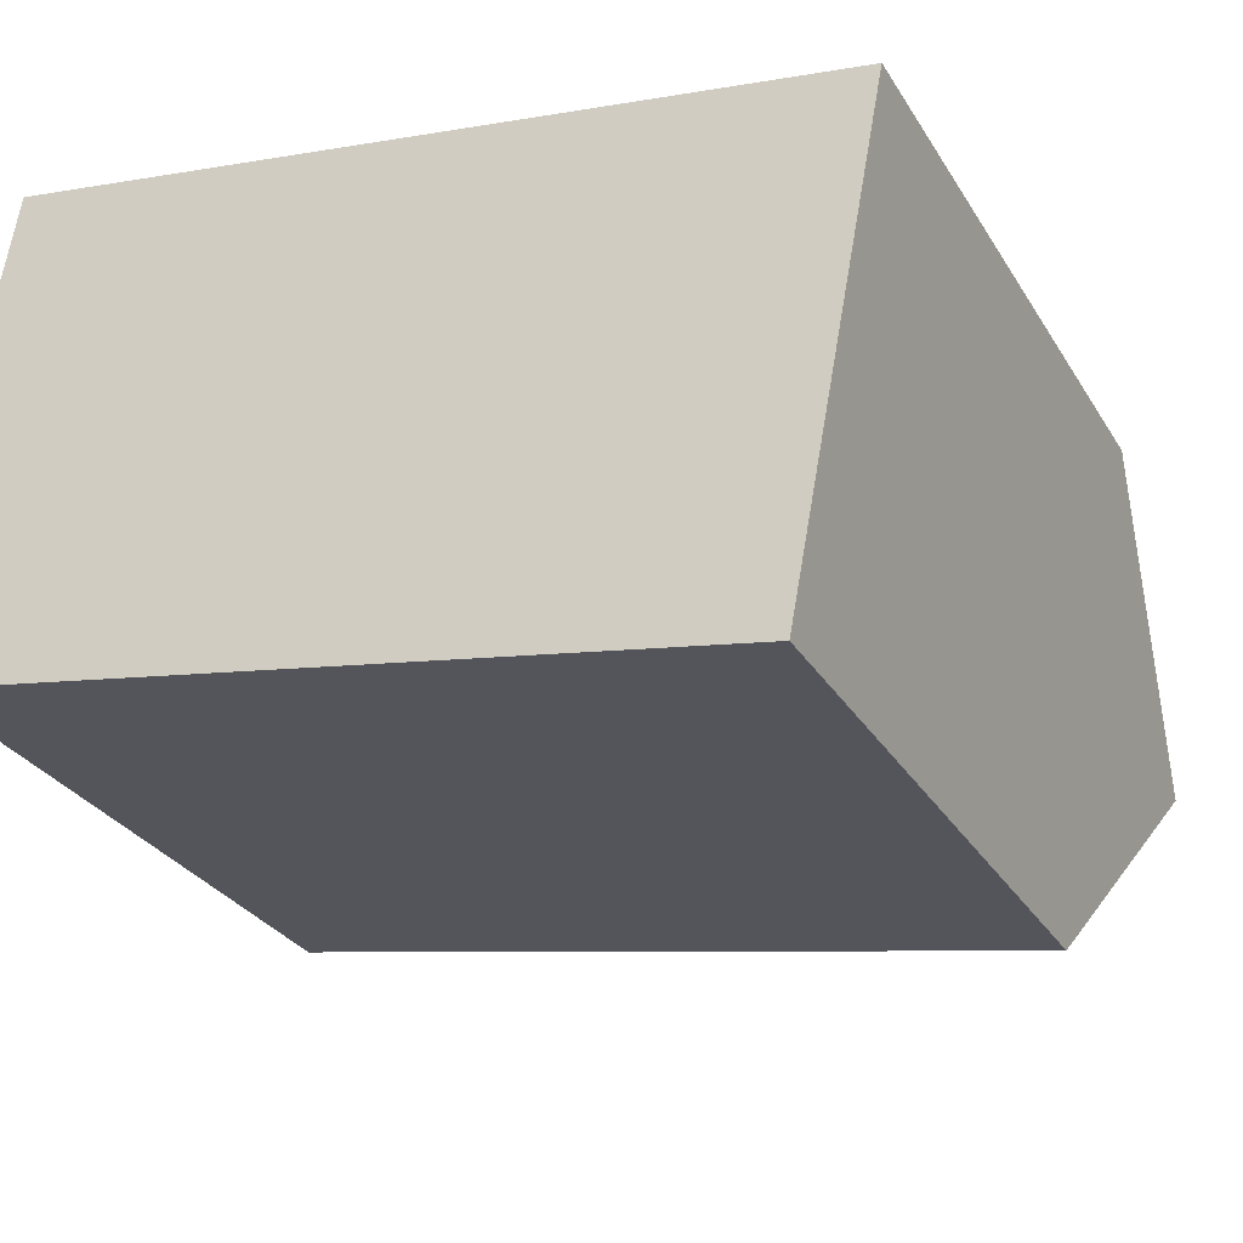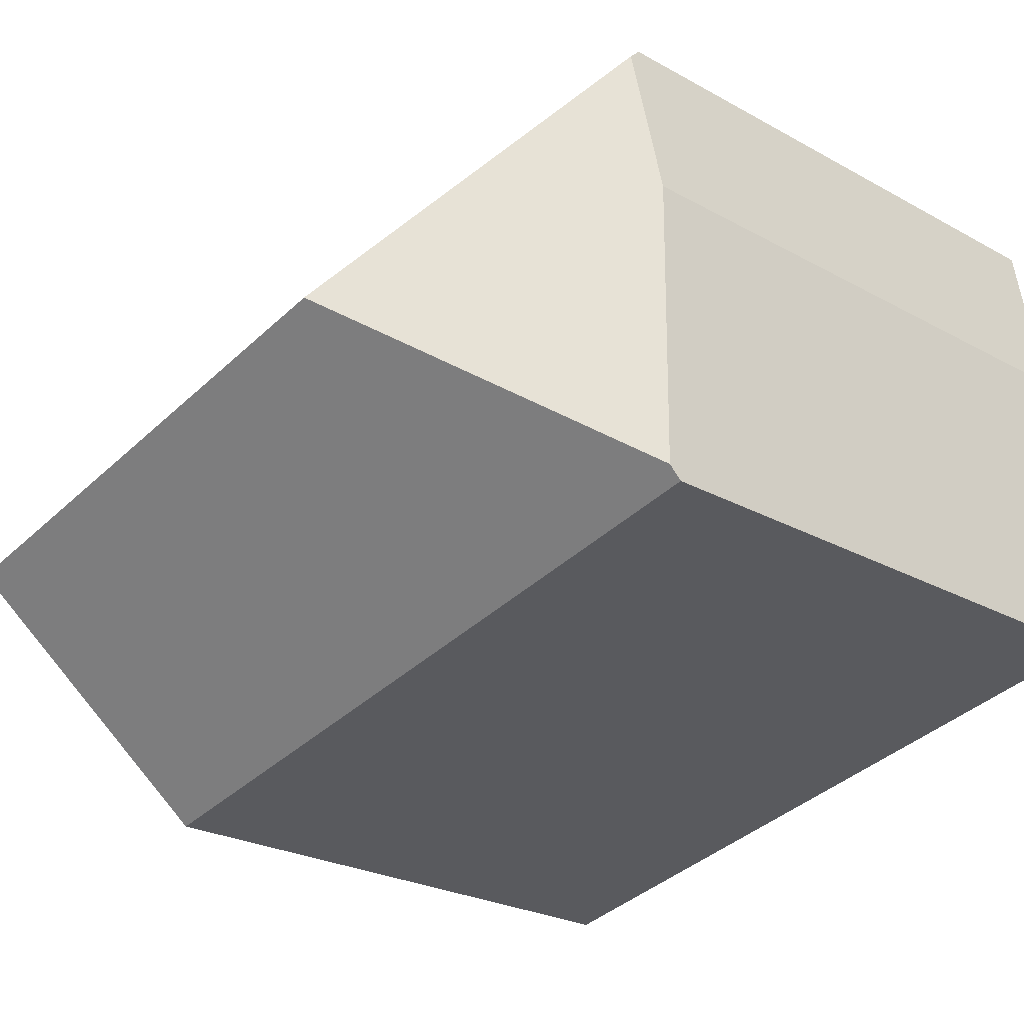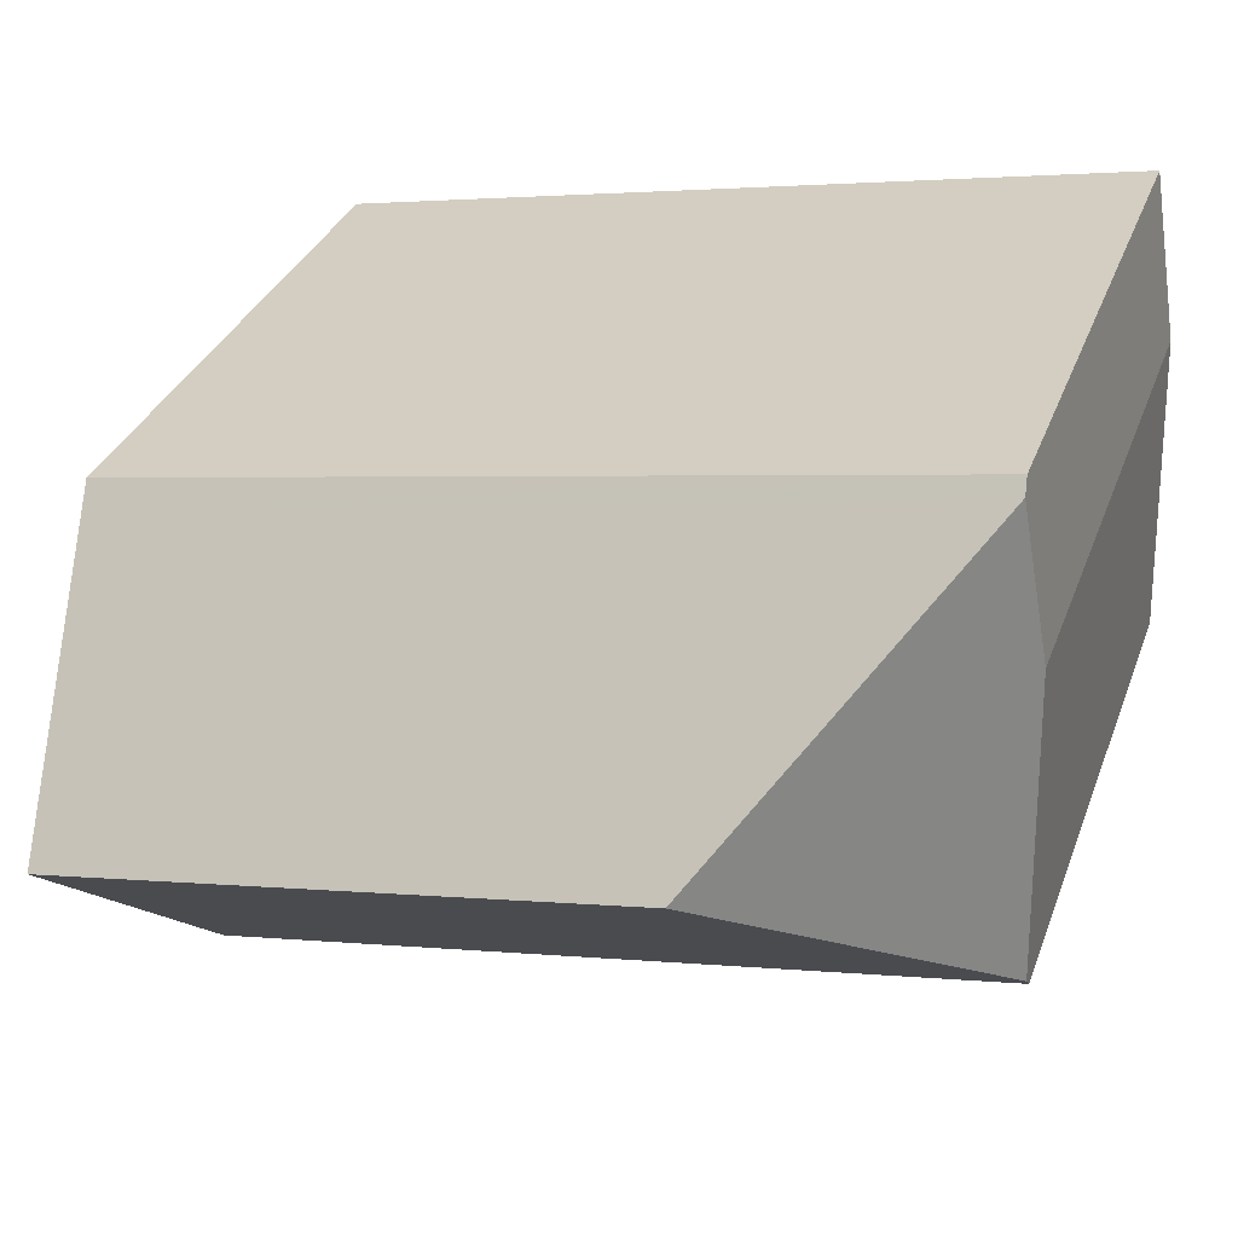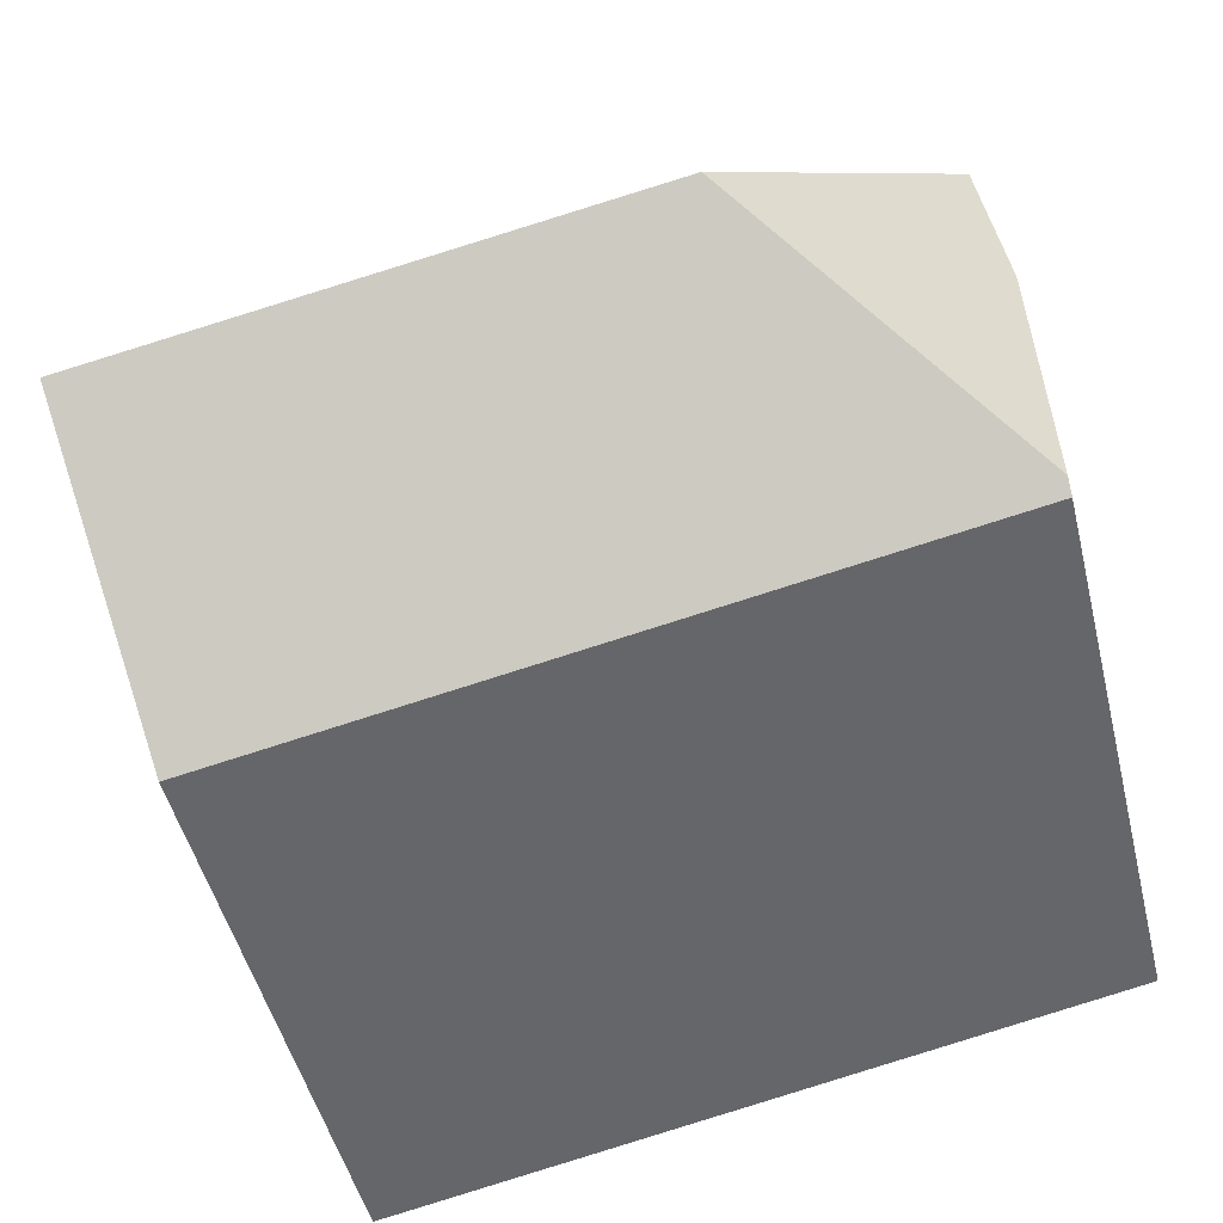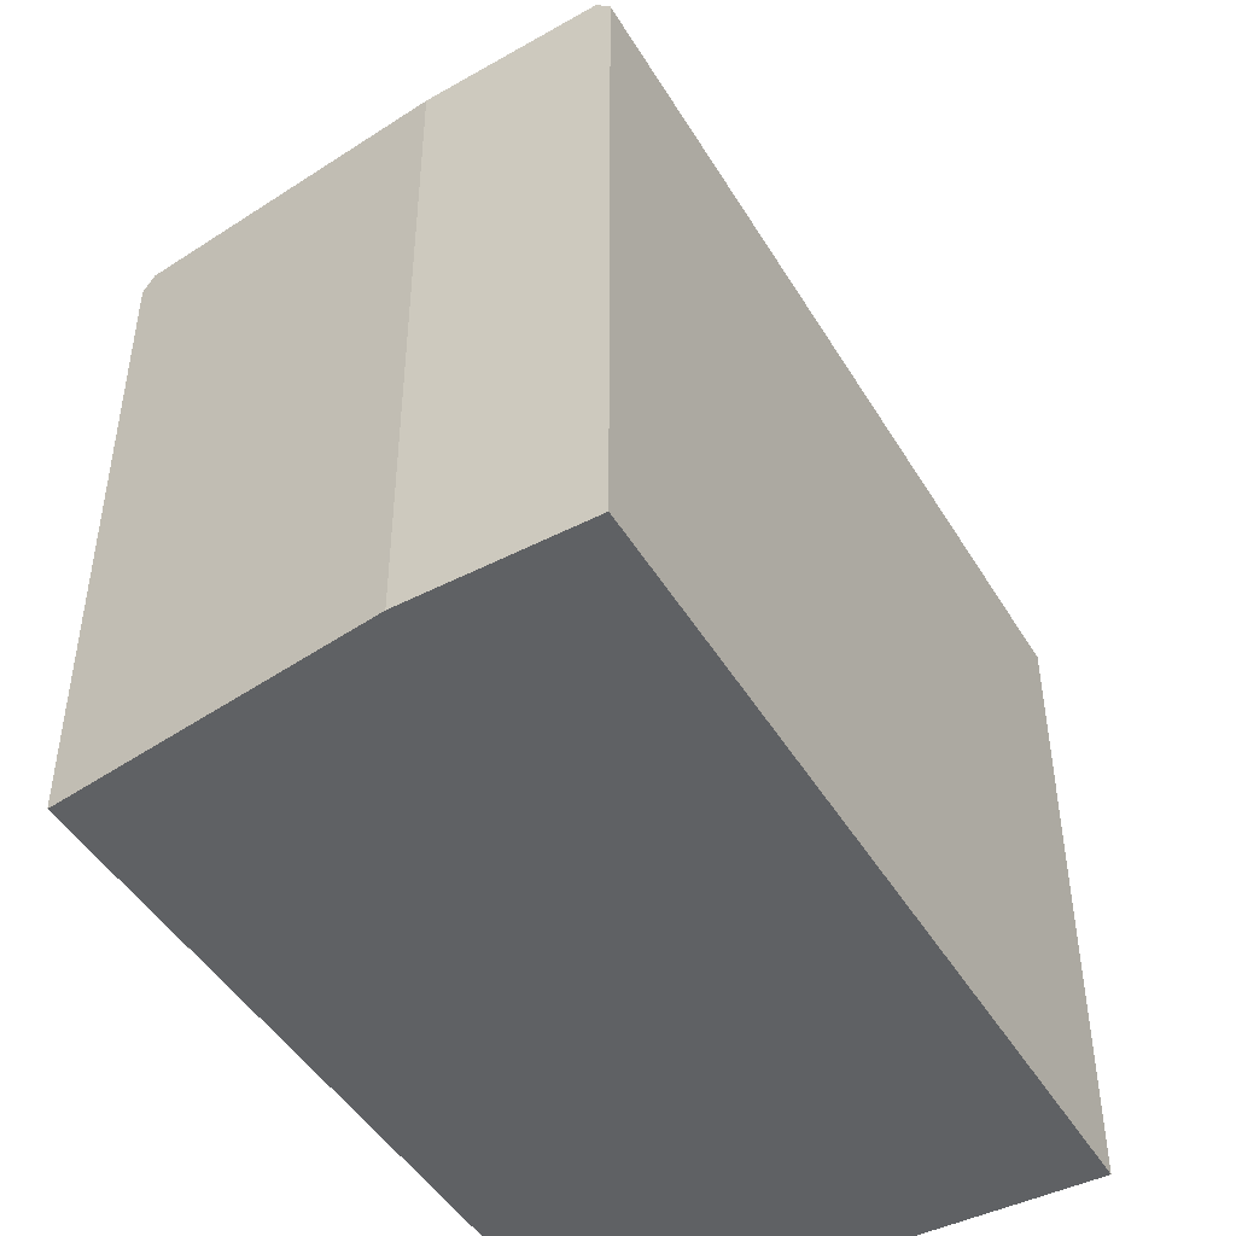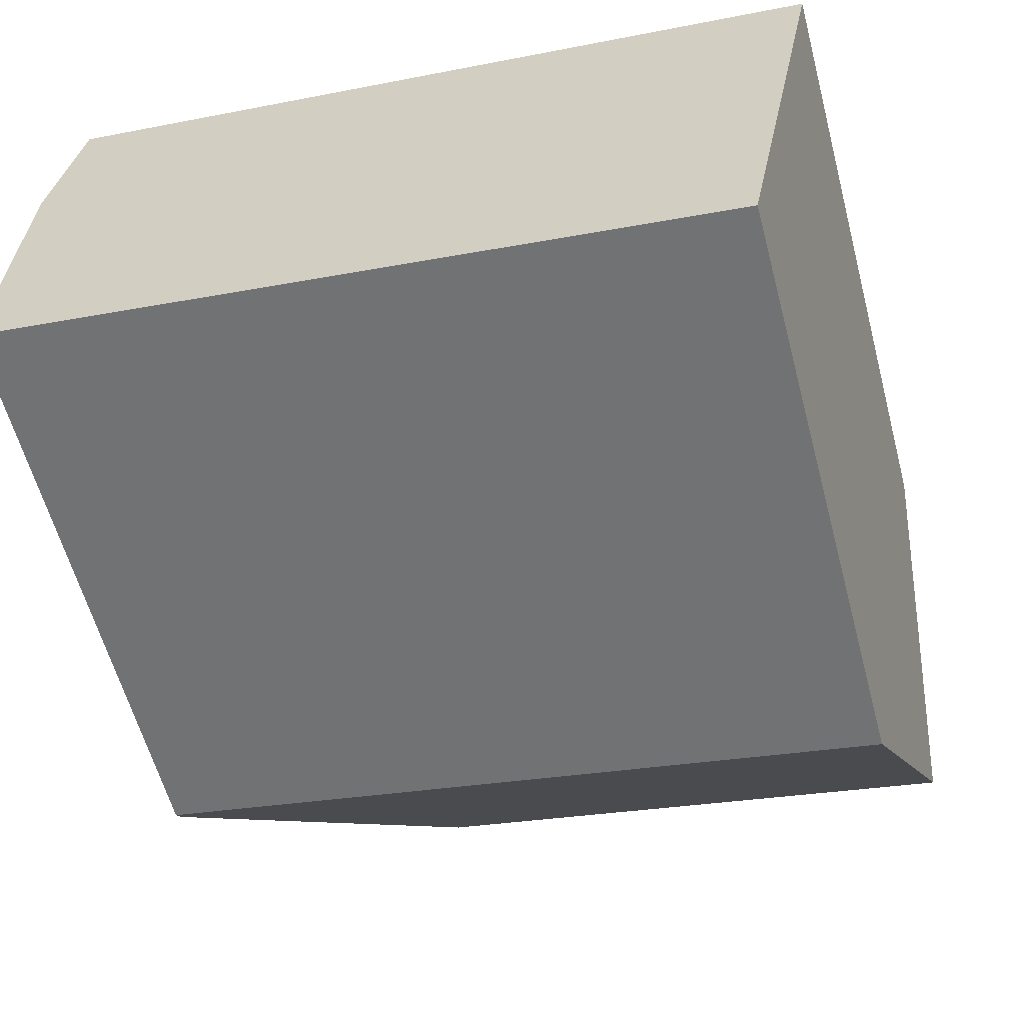
<metadata>
{"format":"obj","ext":"obj","renderer":"f3d","projection":"perspective","resolution":1024,"background":"white","views":[{"elev":-29.7,"azim":26.0,"up":"+Z"},{"elev":-25.1,"azim":-131.8,"up":"+Z"},{"elev":32.5,"azim":-161.5,"up":"+Z"},{"elev":-48.9,"azim":-166.3,"up":"+Z"},{"elev":-46.3,"azim":-50.1,"up":"+Y"},{"elev":-59.8,"azim":14.9,"up":"+Z"}]}
</metadata>
<code>
v  17.58 13.83 -3.283
v  5.71 19.52 4.668
v  18.63 19.52 2.279
v  9.541 13.85 -1.782
v  7.672 13.85 -1.433
v  1.226 13.86 -0.229
v  0.011 14.16 0.298
v  0 13.86 8.489e-16
v  0.26 13.84 7.343
v  0.856 14.15 11
v  19.6 14.31 7.374
v  19.37 13.84 7.884
v  19.68 13.84 7.827
v  0.905 13.84 11.3
v  19.14 16.8 4.939
v  0 0 0
v  0.26 -4.496e-16 7.343
v  0.011 -1.825e-17 0.298
v  0.905 -6.918e-16 11.3
v  0.856 -6.735e-16 11
v  19.37 -4.828e-16 7.884
v  19.68 -4.793e-16 7.827
v  19.6 -4.515e-16 7.374
v  17.58 2.01e-16 -3.283
v  19.14 -3.024e-16 4.939
v  18.63 -1.395e-16 2.279
v  1.226 1.402e-17 -0.229
v  7.672 8.775e-17 -1.433
v  9.541 1.091e-16 -1.782
g defaultobject
f 1 2 3
f 2 1 4
f 2 4 5
f 2 5 6
f 2 6 7
f 7 6 8
f 9 2 7
f 2 9 10
f 11 12 13
f 12 11 14
f 14 11 10
f 10 11 2
f 2 11 15
f 2 15 3
f 8 9 7
f 9 8 16
f 9 16 17
f 17 16 18
f 17 10 9
f 10 17 14
f 14 17 19
f 19 17 20
f 19 12 14
f 12 19 21
f 12 21 13
f 13 21 22
f 15 1 3
f 1 15 11
f 1 11 13
f 1 13 22
f 1 22 23
f 1 23 24
f 24 23 25
f 24 25 26
f 6 16 8
f 16 6 27
f 27 6 5
f 27 5 28
f 28 5 4
f 28 4 29
f 29 4 1
f 29 1 24
f 26 29 24
f 29 26 25
f 29 25 23
f 29 23 22
f 29 22 21
f 29 21 19
f 29 19 28
f 28 19 27
f 27 19 16
f 16 19 18
f 18 19 17
f 17 19 20

</code>
